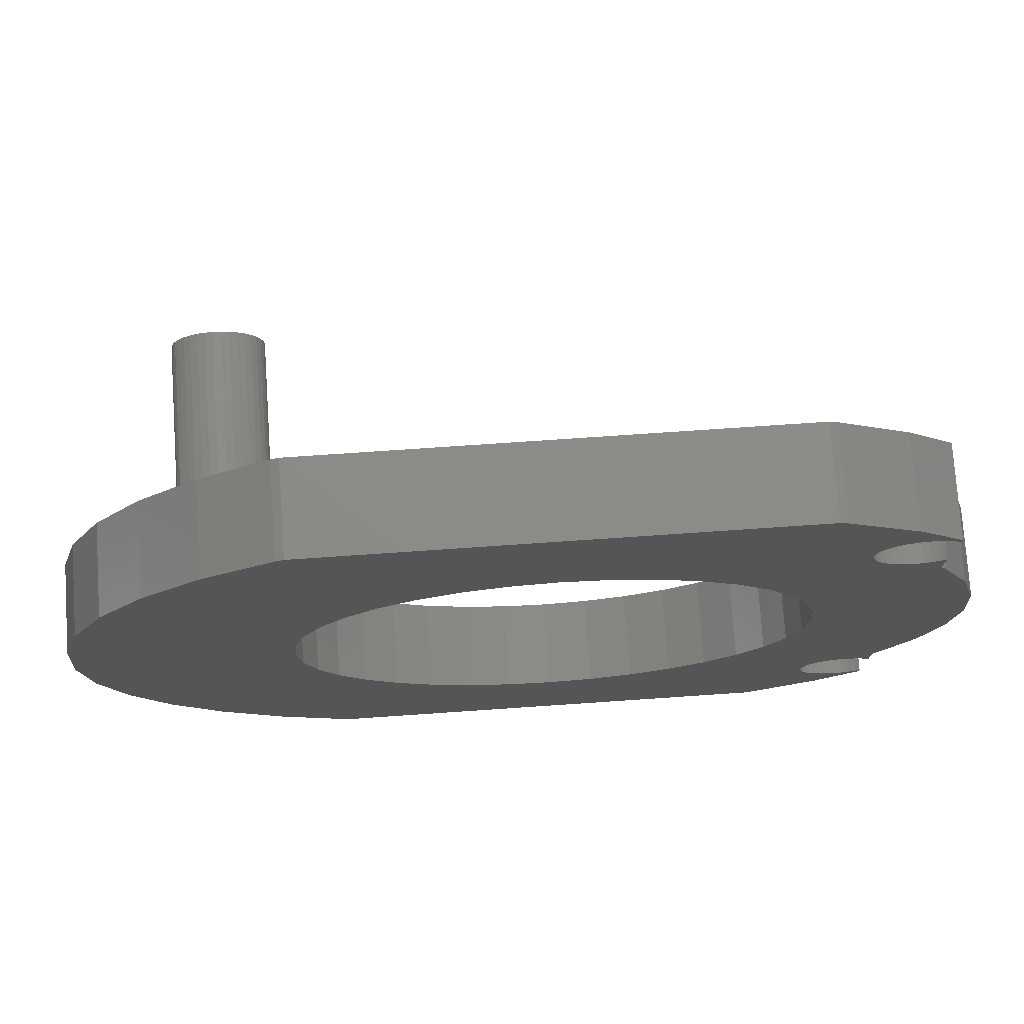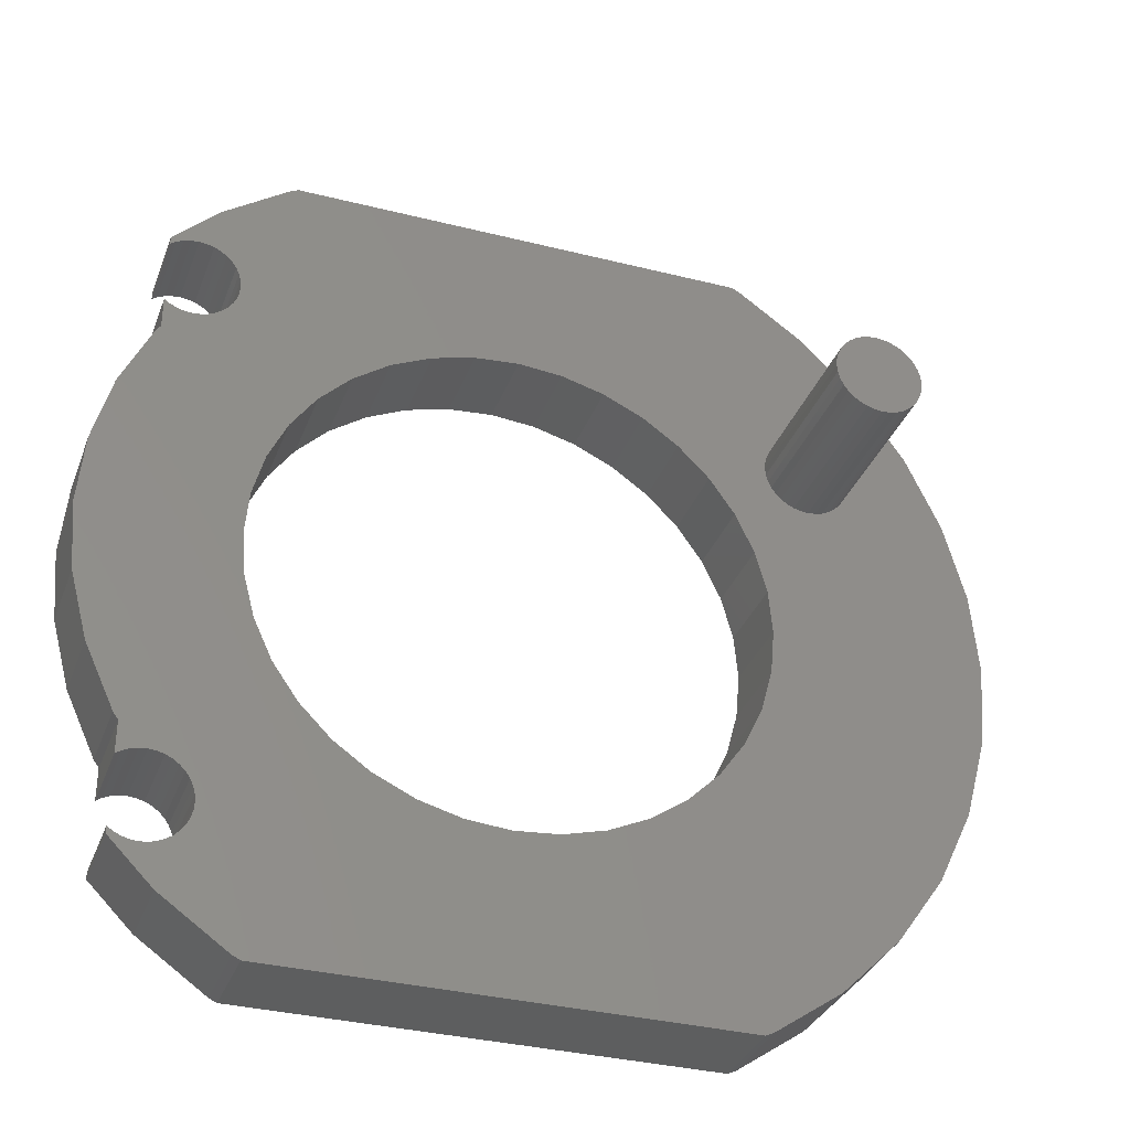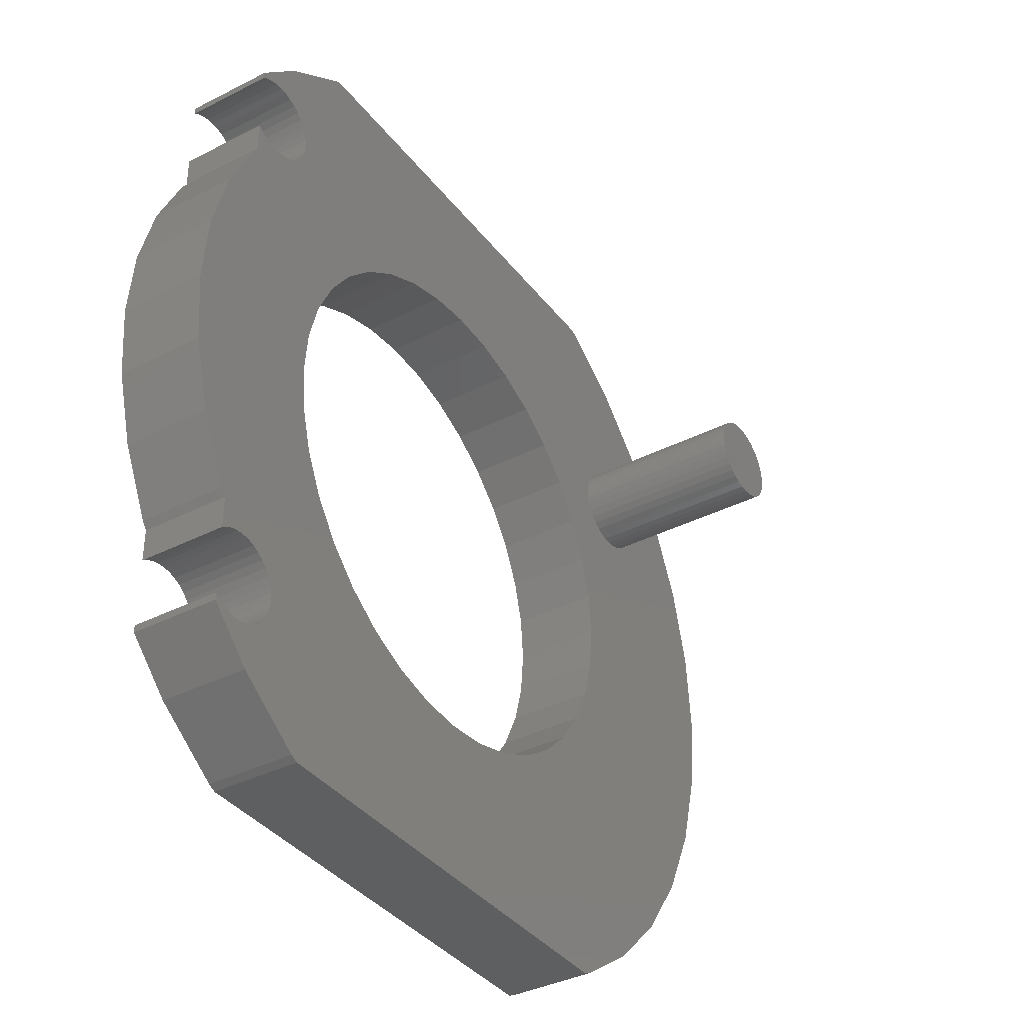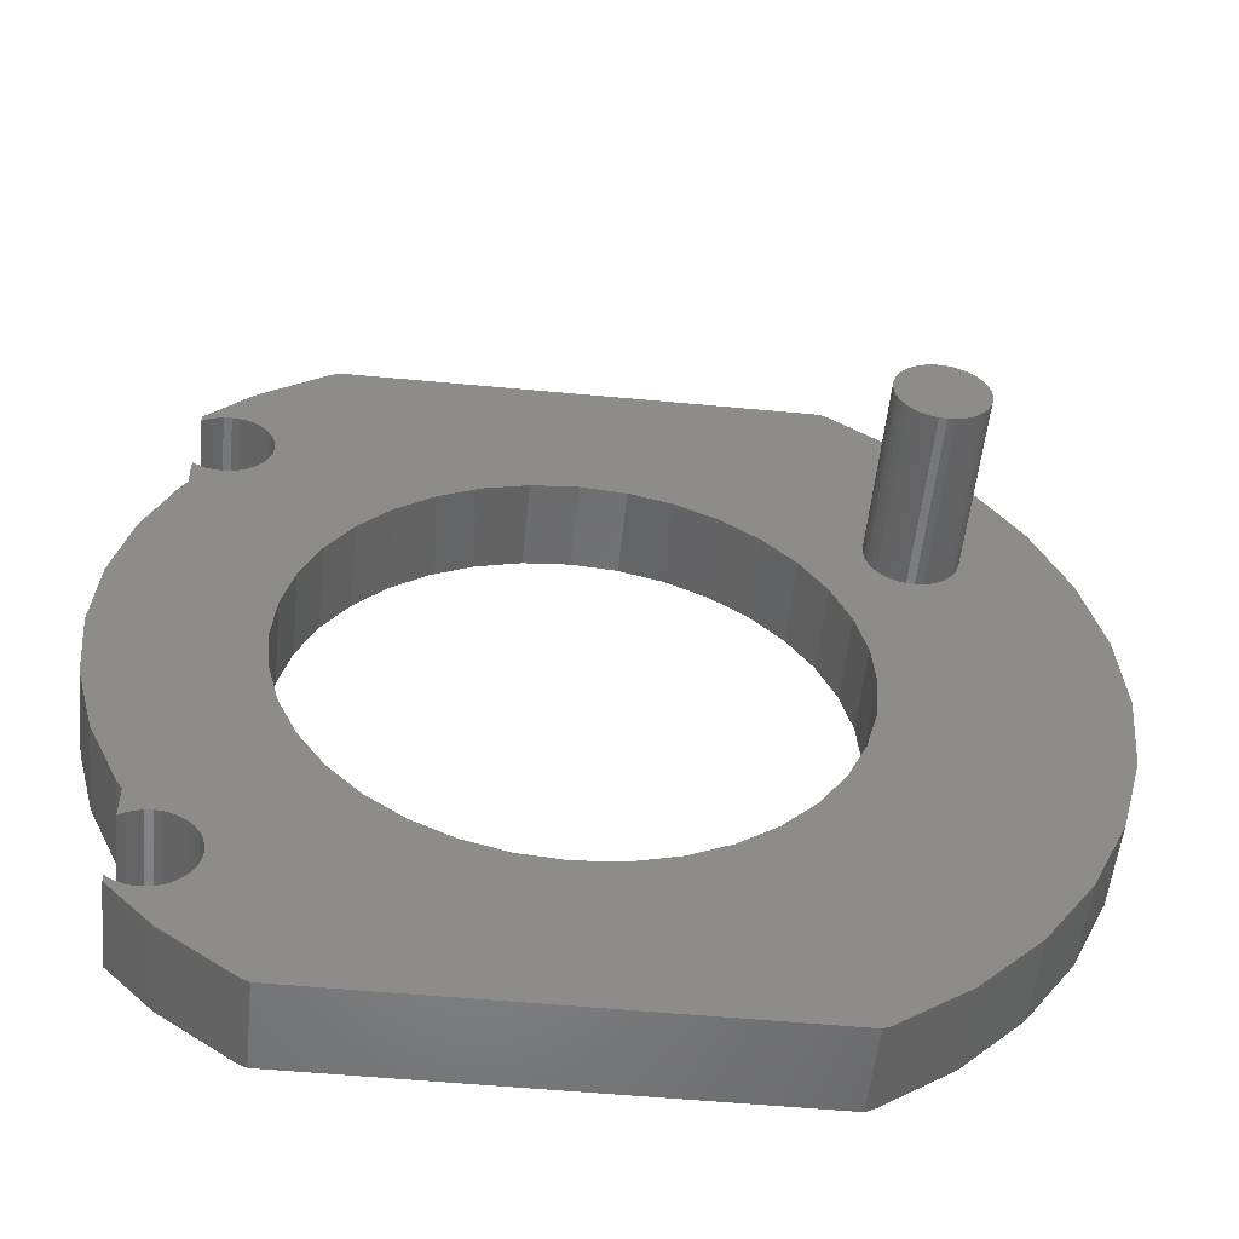
<metadata>
{"format":"stl","ext":"stl","renderer":"f3d","projection":"perspective","resolution":1024,"background":"white","views":[{"elev":76.0,"azim":176.1,"up":"+Y"},{"elev":-33.8,"azim":-19.0,"up":"+Y"},{"elev":-37.6,"azim":-57.0,"up":"+Y"},{"elev":-53.4,"azim":-5.8,"up":"+Y"}]}
</metadata>
<code>
# stl→obj: 316 verts, 632 faces
v 13.98 16.66 -2
v 10.88 18.84 2
v 13.98 16.66 2
v 10.88 18.84 -2
v -10.88 -18.84 -2
v -10.52 -19 2
v -10.88 -18.84 2
v -10.52 -19 -2
v 21.42 3.777 2
v 20.44 7.439 -2
v 20.44 7.439 2
v 21.42 3.777 -2
v 18.84 10.88 -2
v 18.84 10.88 2
v 16.66 13.98 -2
v 16.66 13.98 2
v 10.52 19 2
v 10.52 19 -2
v -16 14.64 -2
v -13.98 16.66 2
v -13.98 16.66 -2
v -16 14.64 2
v -10.52 19 -2
v -10.88 18.84 2
v -10.52 19 2
v -10.88 18.84 -2
v 21.75 0 2
v 21.75 0 -2
v 16.66 -13.98 2
v 18.84 -10.88 -2
v 18.84 -10.88 2
v 16.66 -13.98 -2
v -13.98 -16.66 -2
v -16 -14.64 2
v -16 -14.64 -2
v -13.98 -16.66 2
v -18.47 -3.256 -2
v -11.57 -2.04 -2
v -17.62 -6.413 -2
v -11.75 0 -2
v -16.24 9.375 -2
v -17.62 6.413 -2
v -16 9.715 -2
v -18.75 0 -2
v -18.47 3.256 -2
v -13.75 -11.02 -2
v -9.001 -7.553 -2
v -13.46 -11.22 -2
v -12.78 12.4 -2
v -12.75 12.75 -2
v -10.18 -5.875 -2
v -12.87 12.07 -2
v -14.07 -10.87 -2
v -13.02 11.75 -2
v -14.4 -10.78 -2
v -16.24 -9.375 -2
v -13.22 11.46 -2
v -13.46 11.22 -2
v -11.04 -4.019 -2
v -13.75 11.02 -2
v -14.07 10.87 -2
v -16 -9.715 -2
v -14.75 -10.75 -2
v -15.1 -10.78 -2
v -14.4 10.78 -2
v -15.43 -10.87 -2
v -14.75 10.75 -2
v -15.75 -11.02 -2
v -15.1 10.78 -2
v -16 -11.19 -2
v -15.43 10.87 -2
v -15.75 11.02 -2
v -16 11.19 -2
v 11.75 0 -2
v 21.42 -3.777 -2
v 11.57 -2.04 -2
v 20.44 -7.439 -2
v 11.04 -4.019 -2
v 11.57 2.04 -2
v 10.18 -5.875 -2
v 9.001 -7.553 -2
v 13.98 -16.66 -2
v 11.04 4.019 -2
v 7.553 -9.001 -2
v 10.88 -18.84 -2
v 5.875 -10.18 -2
v 10.52 -19 -2
v 4.019 -11.04 -2
v 2.04 -11.57 -2
v 0 -11.75 -2
v -2.04 -11.57 -2
v -4.019 -11.04 -2
v -5.875 -10.18 -2
v -12.87 -13.43 -2
v -12.75 -12.75 -2
v -12.78 -13.1 -2
v -7.553 -9.001 -2
v -12.87 -12.07 -2
v -12.78 -12.4 -2
v -13.02 -11.75 -2
v -13.22 -11.46 -2
v -13.02 -13.75 -2
v -13.22 -14.04 -2
v -13.46 -14.28 -2
v -13.75 -14.48 -2
v -14.07 -14.63 -2
v -14.4 -14.72 -2
v -14.75 -14.75 -2
v -15.1 -14.72 -2
v -15.43 -14.63 -2
v -15.75 -14.48 -2
v -16 -14.31 -2
v 10.18 5.875 -2
v 9.001 7.553 -2
v 7.553 9.001 -2
v 5.875 10.18 -2
v 4.019 11.04 -2
v 2.04 11.57 -2
v 0 11.75 -2
v -2.04 11.57 -2
v -4.019 11.04 -2
v -5.875 10.18 -2
v -7.553 9.001 -2
v -9.001 7.553 -2
v -10.18 5.875 -2
v -12.78 13.1 -2
v -11.04 4.019 -2
v -11.57 2.04 -2
v -12.87 13.43 -2
v -13.02 13.75 -2
v -13.22 14.04 -2
v -13.46 14.28 -2
v -13.75 14.48 -2
v -14.07 14.63 -2
v -14.4 14.72 -2
v -14.75 14.75 -2
v -15.1 14.72 -2
v -15.43 14.63 -2
v -15.75 14.48 -2
v -16 14.31 -2
v 21.42 -3.777 2
v 20.44 -7.439 2
v 10.88 -18.84 2
v 10.52 -19 2
v 13.98 -16.66 2
v -18.47 3.256 2
v -11.57 2.04 2
v -17.62 6.413 2
v -11.75 0 2
v -16.24 -9.375 2
v -17.62 -6.413 2
v -16 -9.715 2
v -18.75 0 2
v -18.47 -3.256 2
v -13.75 11.02 2
v -9.001 7.553 2
v -13.46 11.22 2
v -12.78 -12.4 2
v -12.75 -12.75 2
v -10.18 5.875 2
v -12.87 -12.07 2
v -14.07 10.87 2
v -13.02 -11.75 2
v -14.4 10.78 2
v -16.24 9.375 2
v -13.22 -11.46 2
v -13.46 -11.22 2
v -11.04 4.019 2
v -13.75 -11.02 2
v -14.07 -10.87 2
v -16 9.715 2
v -14.75 10.75 2
v -15.1 10.78 2
v -14.4 -10.78 2
v -15.43 10.87 2
v -14.75 -10.75 2
v -15.75 11.02 2
v -15.1 -10.78 2
v -16 11.19 2
v -15.43 -10.87 2
v -15.75 -11.02 2
v -16 -11.19 2
v 11.75 0 2
v 15.28 7.464 2
v 14.43 6.871 2
v 14.75 7.018 2
v 15.75 8.75 2
v 15.48 7.75 2
v 15.28 10.04 2
v 15.72 8.403 2
v 15.63 8.066 2
v 15.72 9.097 2
v 15.63 9.434 2
v 15.48 9.75 2
v 15.04 10.28 2
v 14.75 10.48 2
v 14.43 10.63 2
v 14.1 10.72 2
v 13.75 10.75 2
v 13.4 10.72 2
v 13.07 10.63 2
v 12.75 10.48 2
v 12.46 10.28 2
v 5.875 10.18 2
v 12.22 10.04 2
v 11.57 2.04 2
v 11.78 8.403 2
v 11.04 4.019 2
v 9.001 7.553 2
v 11.75 8.75 2
v 11.78 9.097 2
v 7.553 9.001 2
v 12.02 9.75 2
v 11.87 9.434 2
v 10.18 5.875 2
v 4.019 11.04 2
v 2.04 11.57 2
v 0 11.75 2
v -2.04 11.57 2
v -4.019 11.04 2
v -5.875 10.18 2
v -12.87 13.43 2
v -12.75 12.75 2
v -12.78 13.1 2
v -7.553 9.001 2
v -12.87 12.07 2
v -12.78 12.4 2
v -13.02 11.75 2
v -13.22 11.46 2
v -13.02 13.75 2
v -13.22 14.04 2
v -13.46 14.28 2
v -13.75 14.48 2
v -14.07 14.63 2
v -14.4 14.72 2
v -14.75 14.75 2
v -15.1 14.72 2
v -15.43 14.63 2
v -15.75 14.48 2
v -16 14.31 2
v 15.04 7.218 2
v 11.57 -2.04 2
v 14.1 6.78 2
v 11.04 -4.019 2
v 13.75 6.75 2
v 13.4 6.78 2
v 13.07 6.871 2
v 12.75 7.018 2
v 12.46 7.218 2
v 12.22 7.464 2
v 12.02 7.75 2
v 11.87 8.066 2
v 10.18 -5.875 2
v 9.001 -7.553 2
v 7.553 -9.001 2
v 5.875 -10.18 2
v 4.019 -11.04 2
v 2.04 -11.57 2
v 0 -11.75 2
v -2.04 -11.57 2
v -4.019 -11.04 2
v -5.875 -10.18 2
v -7.553 -9.001 2
v -9.001 -7.553 2
v -10.18 -5.875 2
v -12.78 -13.1 2
v -11.04 -4.019 2
v -11.57 -2.04 2
v -12.87 -13.43 2
v -13.02 -13.75 2
v -13.22 -14.04 2
v -13.46 -14.28 2
v -13.75 -14.48 2
v -14.07 -14.63 2
v -14.4 -14.72 2
v -14.75 -14.75 2
v -15.1 -14.72 2
v -15.43 -14.63 2
v -15.75 -14.48 2
v -16 -14.31 2
v 15.75 8.75 10
v 15.72 9.097 10
v 13.4 10.72 10
v 13.75 10.75 10
v 14.1 6.78 10
v 13.75 6.75 10
v 15.28 10.04 10
v 15.04 10.28 10
v 12.46 10.28 10
v 12.22 10.04 10
v 12.75 10.48 10
v 13.07 10.63 10
v 15.04 7.218 10
v 15.28 7.464 10
v 15.63 9.434 10
v 15.48 9.75 10
v 14.43 10.63 10
v 14.75 10.48 10
v 12.02 9.75 10
v 11.87 9.434 10
v 11.78 9.097 10
v 14.43 6.871 10
v 14.75 7.018 10
v 12.75 7.018 10
v 12.46 7.218 10
v 13.4 6.78 10
v 13.07 6.871 10
v 12.02 7.75 10
v 12.22 7.464 10
v 11.78 8.403 10
v 11.87 8.066 10
v 14.1 10.72 10
v 11.75 8.75 10
v 15.72 8.403 10
v 15.63 8.066 10
v 15.48 7.75 10
f 1 2 3
f 2 1 4
f 5 6 7
f 6 5 8
f 9 10 11
f 10 9 12
f 11 13 14
f 13 11 10
f 14 15 16
f 15 14 13
f 16 1 3
f 1 16 15
f 4 17 2
f 17 4 18
f 19 20 21
f 20 19 22
f 23 24 25
f 24 23 26
f 26 20 24
f 20 26 21
f 27 12 9
f 12 27 28
f 29 30 31
f 30 29 32
f 33 34 35
f 34 33 36
f 33 7 36
f 7 33 5
f 37 38 39
f 38 37 40
f 41 40 42
f 40 41 43
f 44 40 37
f 40 45 42
f 40 44 45
f 46 47 48
f 40 49 50
f 47 46 51
f 40 52 49
f 53 51 46
f 40 54 52
f 55 56 53
f 40 57 54
f 53 56 51
f 40 58 57
f 51 56 59
f 40 60 58
f 39 59 56
f 40 61 60
f 56 55 62
f 59 39 38
f 62 55 63
f 40 43 61
f 62 63 64
f 61 43 65
f 62 64 66
f 65 43 67
f 62 66 68
f 67 43 69
f 62 68 70
f 69 43 71
f 71 43 72
f 72 43 73
f 74 28 75
f 76 75 77
f 28 74 12
f 78 77 30
f 79 12 74
f 80 30 32
f 12 79 10
f 81 32 82
f 83 10 79
f 10 83 13
f 75 76 74
f 77 78 76
f 84 82 85
f 86 85 87
f 30 80 78
f 32 81 80
f 82 84 81
f 85 86 84
f 87 88 86
f 87 89 88
f 87 90 89
f 8 90 87
f 90 8 91
f 91 8 92
f 92 8 93
f 94 93 8
f 95 93 96
f 93 95 97
f 94 8 5
f 98 97 99
f 100 97 98
f 97 100 47
f 101 47 100
f 99 97 95
f 93 94 96
f 5 102 94
f 5 103 102
f 33 103 5
f 103 33 104
f 104 33 105
f 33 106 105
f 33 107 106
f 33 108 107
f 33 109 108
f 35 109 33
f 109 35 110
f 110 35 111
f 111 35 112
f 113 13 83
f 13 113 15
f 114 15 113
f 15 114 1
f 115 1 114
f 1 115 4
f 116 4 115
f 4 116 18
f 117 18 116
f 118 18 117
f 119 18 118
f 23 119 120
f 23 120 121
f 23 121 122
f 119 23 18
f 50 122 123
f 50 123 124
f 50 124 125
f 122 50 126
f 50 125 127
f 50 127 128
f 50 128 40
f 48 47 101
f 129 122 126
f 122 129 23
f 23 129 26
f 130 26 129
f 131 26 130
f 21 131 132
f 21 132 133
f 131 21 26
f 134 21 133
f 135 21 134
f 136 21 135
f 137 21 136
f 19 137 138
f 19 138 139
f 19 139 140
f 137 19 21
f 141 28 27
f 28 141 75
f 142 75 141
f 75 142 77
f 87 143 144
f 143 87 85
f 145 32 29
f 32 145 82
f 85 145 143
f 145 85 82
f 31 77 142
f 77 31 30
f 146 147 148
f 147 146 149
f 150 149 151
f 149 150 152
f 153 149 146
f 149 154 151
f 149 153 154
f 155 156 157
f 149 158 159
f 156 155 160
f 149 161 158
f 162 160 155
f 149 163 161
f 164 165 162
f 149 166 163
f 162 165 160
f 149 167 166
f 160 165 168
f 149 169 167
f 148 168 165
f 149 170 169
f 165 164 171
f 168 148 147
f 171 164 172
f 149 152 170
f 171 172 173
f 170 152 174
f 171 173 175
f 174 152 176
f 171 175 177
f 176 152 178
f 171 177 179
f 178 152 180
f 180 152 181
f 181 152 182
f 183 27 9
f 184 9 11
f 185 9 186
f 187 11 14
f 184 11 188
f 189 14 16
f 11 190 191
f 11 187 190
f 14 192 187
f 14 193 192
f 14 194 193
f 14 189 194
f 16 195 189
f 16 196 195
f 16 197 196
f 16 198 197
f 199 16 3
f 16 199 198
f 3 200 199
f 3 201 200
f 3 202 201
f 2 202 3
f 202 2 203
f 204 203 2
f 203 204 205
f 9 206 183
f 207 208 206
f 209 210 211
f 212 205 204
f 205 212 213
f 213 212 214
f 204 2 17
f 207 215 208
f 207 209 215
f 211 212 209
f 214 212 211
f 17 216 204
f 17 217 216
f 17 218 217
f 25 218 17
f 218 25 219
f 219 25 220
f 220 25 221
f 222 221 25
f 223 221 224
f 221 223 225
f 222 25 24
f 226 225 227
f 228 225 226
f 225 228 156
f 229 156 228
f 227 225 223
f 221 222 224
f 24 230 222
f 24 231 230
f 20 231 24
f 231 20 232
f 232 20 233
f 20 234 233
f 20 235 234
f 20 236 235
f 20 237 236
f 22 237 20
f 237 22 238
f 238 22 239
f 239 22 240
f 11 191 188
f 9 184 241
f 9 241 186
f 242 141 183
f 141 242 142
f 27 183 141
f 9 185 206
f 206 185 243
f 244 142 242
f 206 243 245
f 206 245 246
f 206 246 247
f 206 247 248
f 206 248 249
f 206 249 250
f 206 250 251
f 206 251 252
f 206 252 207
f 209 207 210
f 142 244 31
f 253 31 244
f 31 253 29
f 254 29 253
f 29 254 145
f 255 145 254
f 145 255 143
f 256 143 255
f 143 256 144
f 257 144 256
f 258 144 257
f 259 144 258
f 6 259 260
f 6 260 261
f 6 261 262
f 259 6 144
f 159 262 263
f 159 263 264
f 159 264 265
f 262 159 266
f 159 265 267
f 159 267 268
f 159 268 149
f 157 156 229
f 269 262 266
f 262 269 6
f 6 269 7
f 270 7 269
f 271 7 270
f 36 271 272
f 36 272 273
f 271 36 7
f 274 36 273
f 275 36 274
f 276 36 275
f 277 36 276
f 34 277 278
f 34 278 279
f 34 279 280
f 277 34 36
f 74 206 79
f 206 74 183
f 149 128 147
f 128 149 40
f 119 217 218
f 217 119 118
f 90 260 259
f 260 90 91
f 114 212 115
f 212 114 209
f 123 221 225
f 221 123 122
f 121 219 220
f 219 121 120
f 81 253 80
f 253 81 254
f 83 215 113
f 215 83 208
f 79 208 83
f 208 79 206
f 113 209 114
f 209 113 215
f 117 204 216
f 204 117 116
f 118 216 217
f 216 118 117
f 116 212 204
f 212 116 115
f 160 124 156
f 124 160 125
f 156 123 225
f 123 156 124
f 168 125 160
f 125 168 127
f 122 220 221
f 220 122 121
f 120 218 219
f 218 120 119
f 84 256 255
f 256 84 86
f 263 47 264
f 47 263 97
f 92 262 261
f 262 92 93
f 265 59 267
f 59 265 51
f 268 40 149
f 40 268 38
f 147 127 168
f 127 147 128
f 76 183 74
f 183 76 242
f 89 259 258
f 259 89 90
f 86 257 256
f 257 86 88
f 84 254 81
f 254 84 255
f 80 244 78
f 244 80 253
f 78 242 76
f 242 78 244
f 93 263 262
f 263 93 97
f 91 261 260
f 261 91 92
f 264 51 265
f 51 264 47
f 267 38 268
f 38 267 59
f 88 258 257
f 258 88 89
f 35 280 112
f 280 35 34
f 140 22 19
f 22 140 240
f 43 179 73
f 179 43 171
f 70 152 62
f 152 70 182
f 8 144 6
f 144 8 87
f 18 25 17
f 25 18 23
f 50 224 126
f 224 50 223
f 136 235 236
f 235 136 135
f 65 172 164
f 172 65 67
f 131 232 132
f 232 131 231
f 140 239 240
f 239 140 139
f 138 237 238
f 237 138 137
f 57 228 54
f 228 57 229
f 129 230 130
f 230 129 222
f 126 222 129
f 222 126 224
f 130 231 131
f 231 130 230
f 134 233 234
f 233 134 133
f 135 234 235
f 234 135 134
f 133 232 233
f 232 133 132
f 139 238 239
f 238 139 138
f 137 236 237
f 236 137 136
f 61 164 162
f 164 61 65
f 52 227 49
f 227 52 226
f 49 223 50
f 223 49 227
f 58 155 157
f 155 58 60
f 60 162 155
f 162 60 61
f 58 229 57
f 229 58 157
f 54 226 52
f 226 54 228
f 69 175 173
f 175 69 71
f 71 177 175
f 177 71 72
f 72 179 177
f 179 72 73
f 67 173 172
f 173 67 69
f 95 158 99
f 158 95 159
f 64 176 178
f 176 64 63
f 101 167 48
f 167 101 166
f 68 180 181
f 180 68 66
f 98 163 100
f 163 98 161
f 99 161 98
f 161 99 158
f 100 166 101
f 166 100 163
f 53 169 170
f 169 53 46
f 55 170 174
f 170 55 53
f 46 167 169
f 167 46 48
f 70 181 182
f 181 70 68
f 66 178 180
f 178 66 64
f 107 276 275
f 276 107 108
f 103 270 102
f 270 103 271
f 94 266 96
f 266 94 269
f 109 278 277
f 278 109 110
f 63 174 176
f 174 63 55
f 96 159 95
f 159 96 266
f 106 275 274
f 275 106 107
f 105 274 273
f 274 105 106
f 104 271 103
f 271 104 272
f 102 269 94
f 269 102 270
f 111 280 279
f 280 111 112
f 108 277 276
f 277 108 109
f 104 273 272
f 273 104 105
f 110 279 278
f 279 110 111
f 44 146 45
f 146 44 153
f 41 171 43
f 171 41 165
f 56 151 39
f 151 56 150
f 62 150 56
f 150 62 152
f 37 153 44
f 153 37 154
f 42 165 41
f 165 42 148
f 45 148 42
f 148 45 146
f 39 154 37
f 154 39 151
f 281 192 282
f 192 281 187
f 199 283 284
f 283 199 200
f 245 285 286
f 285 245 243
f 287 195 288
f 195 287 189
f 205 289 203
f 289 205 290
f 201 291 292
f 291 201 202
f 293 184 294
f 184 293 241
f 295 194 296
f 194 295 193
f 282 193 295
f 193 282 192
f 296 189 287
f 189 296 194
f 196 297 298
f 297 196 197
f 195 298 288
f 298 195 196
f 214 299 213
f 299 214 300
f 213 290 205
f 290 213 299
f 211 300 214
f 300 211 301
f 202 289 291
f 289 202 203
f 200 292 283
f 292 200 201
f 243 302 285
f 302 243 185
f 186 293 303
f 293 186 241
f 249 304 305
f 304 249 248
f 247 306 307
f 306 247 246
f 250 308 251
f 308 250 309
f 249 309 250
f 309 249 305
f 252 310 207
f 310 252 311
f 198 284 312
f 284 198 199
f 210 301 211
f 301 210 313
f 282 314 281
f 295 314 282
f 295 315 314
f 296 315 295
f 296 316 315
f 287 316 296
f 287 294 316
f 288 294 287
f 288 293 294
f 298 293 288
f 298 303 293
f 297 303 298
f 297 302 303
f 312 302 297
f 312 285 302
f 284 285 312
f 284 286 285
f 283 286 284
f 283 306 286
f 292 306 283
f 292 307 306
f 291 307 292
f 291 304 307
f 289 304 291
f 289 305 304
f 290 305 289
f 290 309 305
f 299 309 290
f 299 308 309
f 300 308 299
f 300 311 308
f 301 311 300
f 301 310 311
f 310 301 313
f 185 303 302
f 303 185 186
f 316 191 315
f 191 316 188
f 294 188 316
f 188 294 184
f 315 190 314
f 190 315 191
f 248 307 304
f 307 248 247
f 246 286 306
f 286 246 245
f 251 311 252
f 311 251 308
f 197 312 297
f 312 197 198
f 207 313 210
f 313 207 310
f 314 187 281
f 187 314 190

</code>
